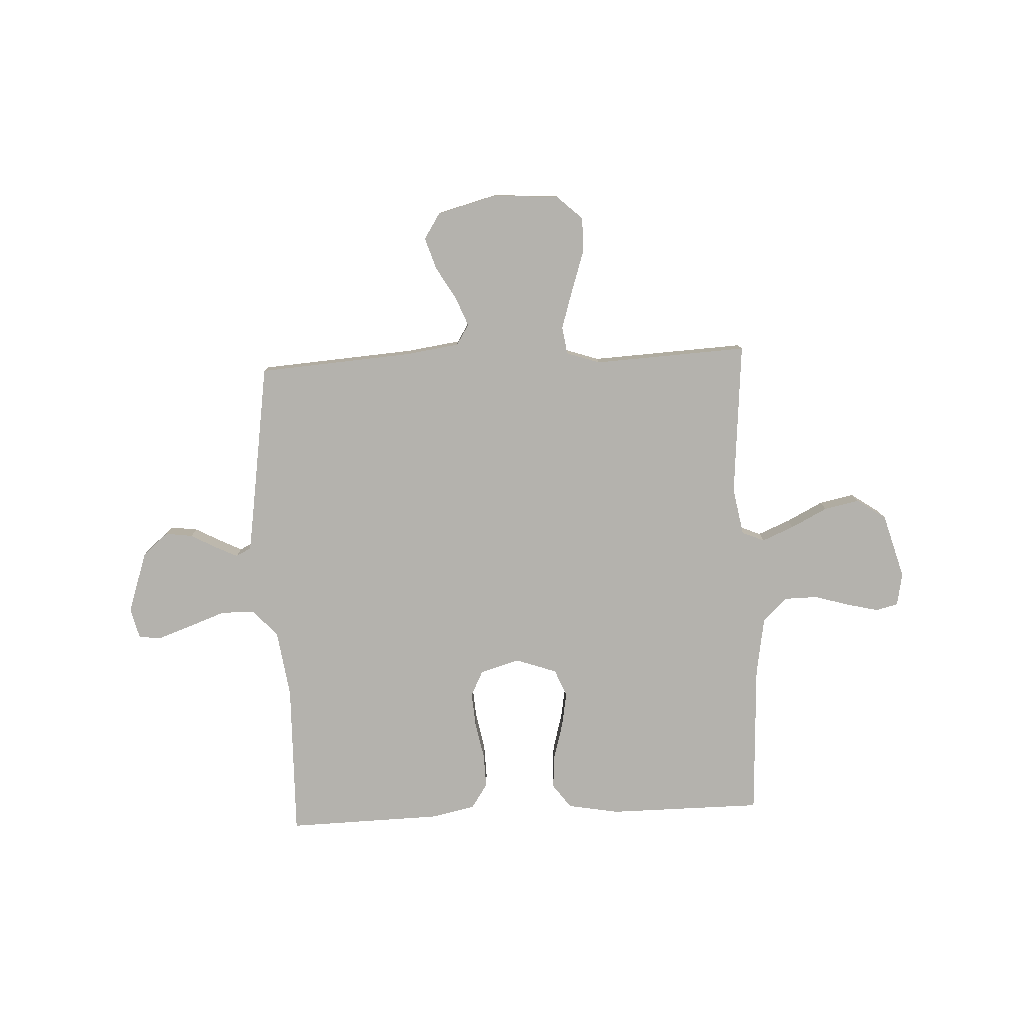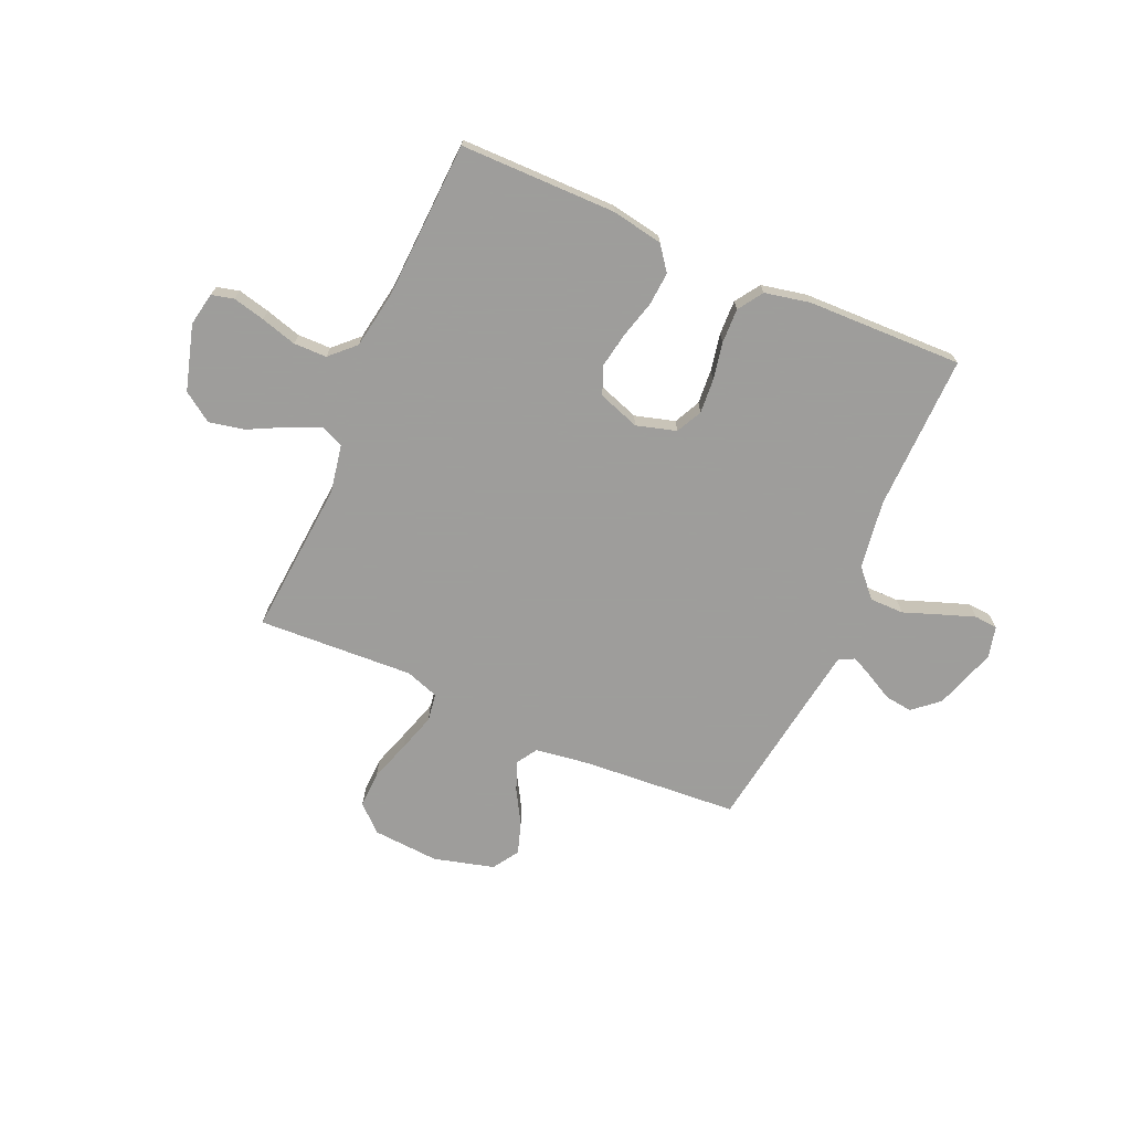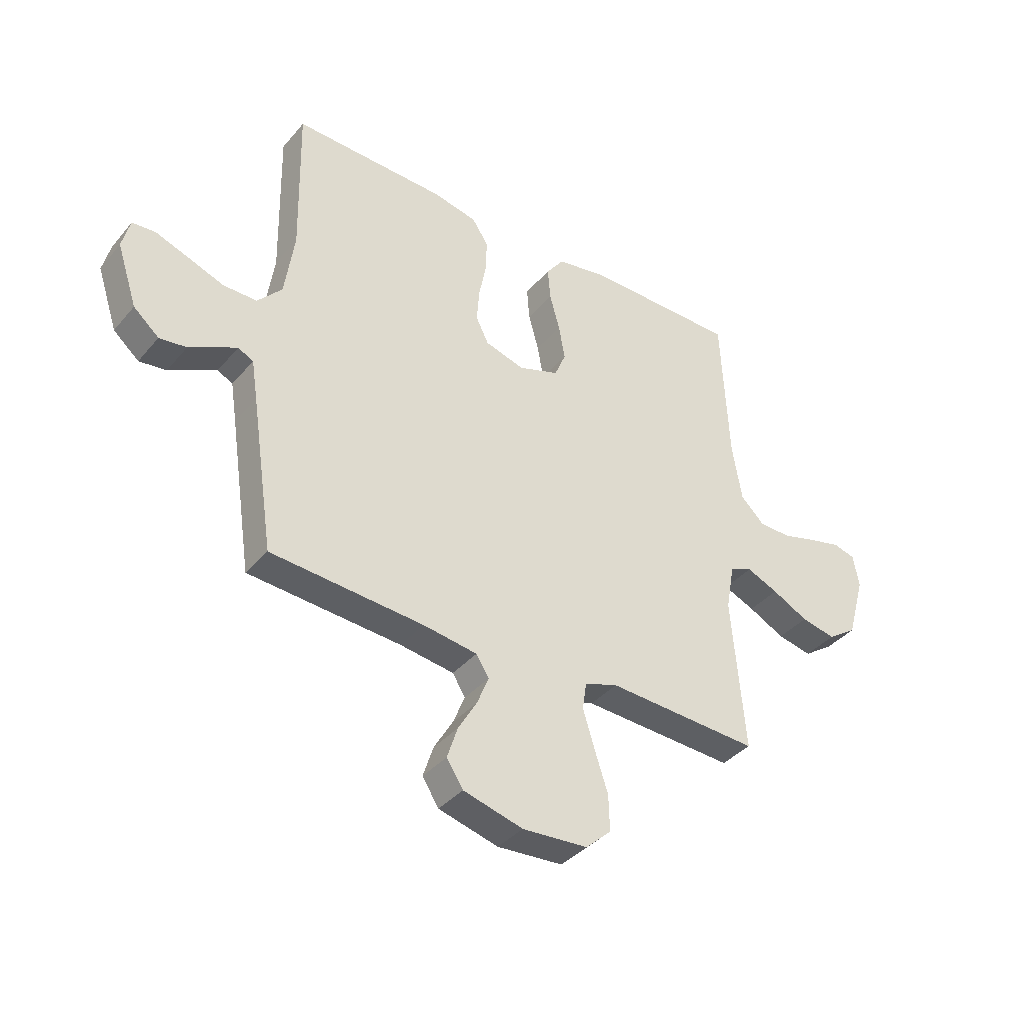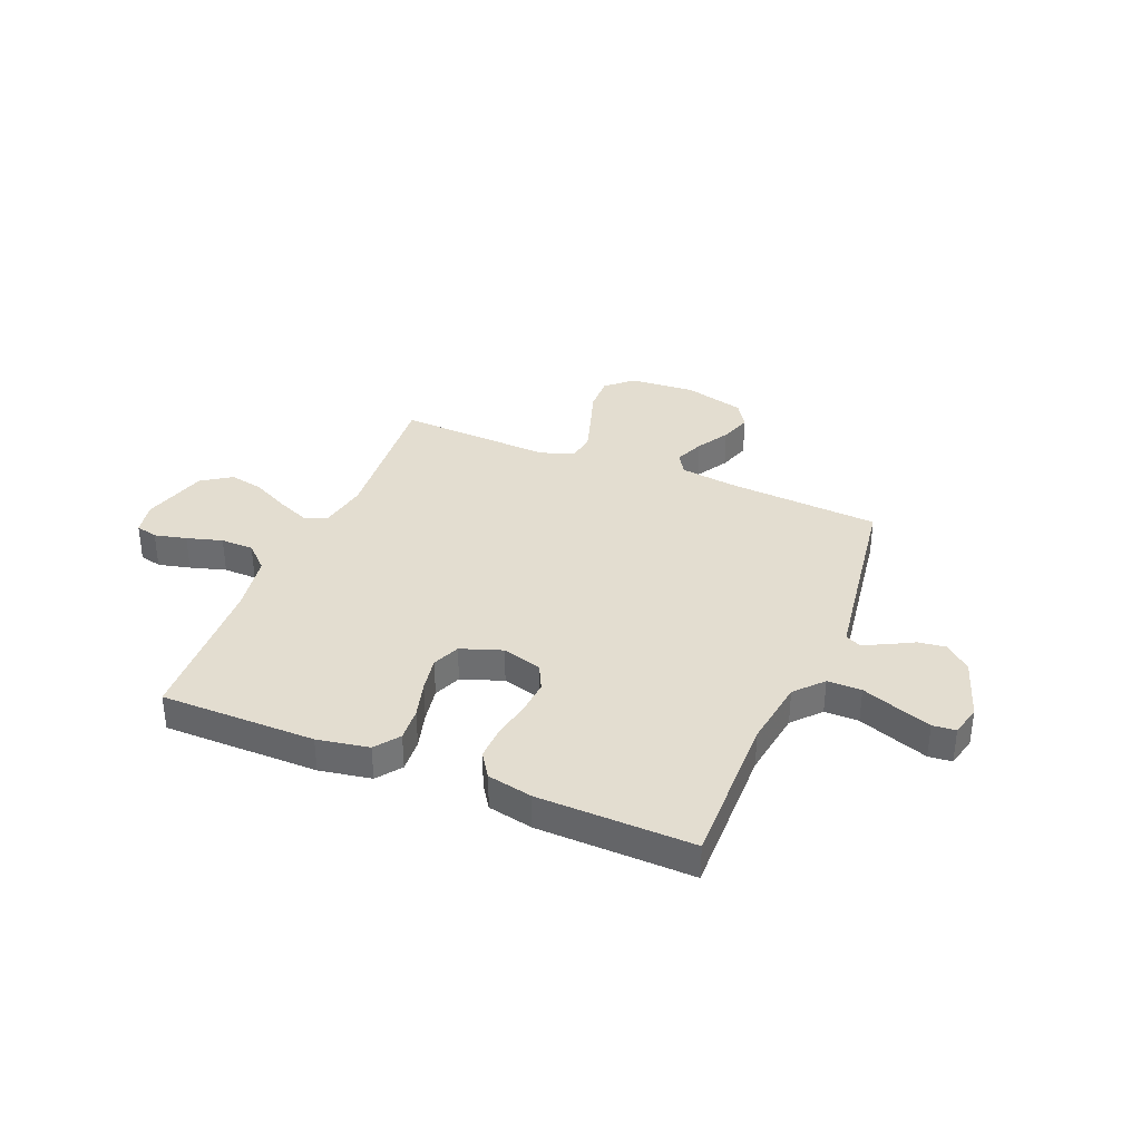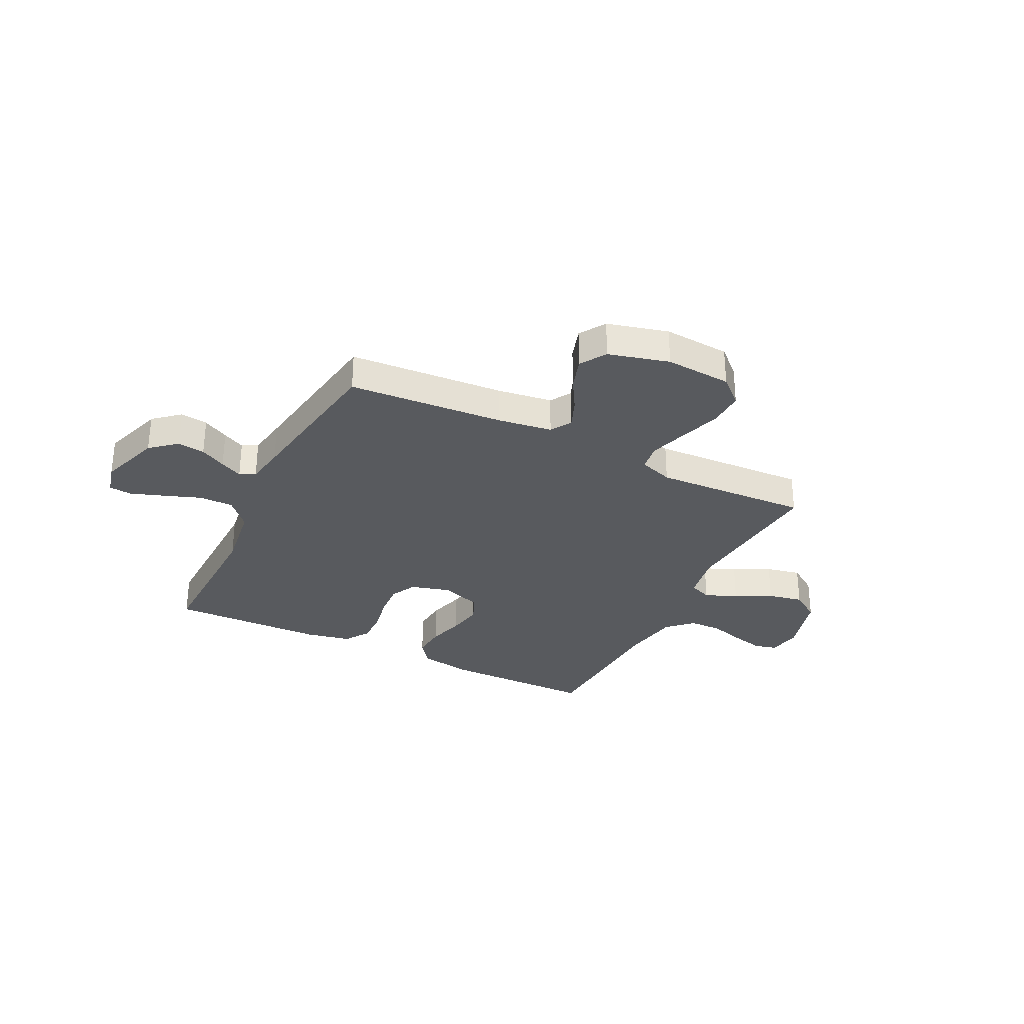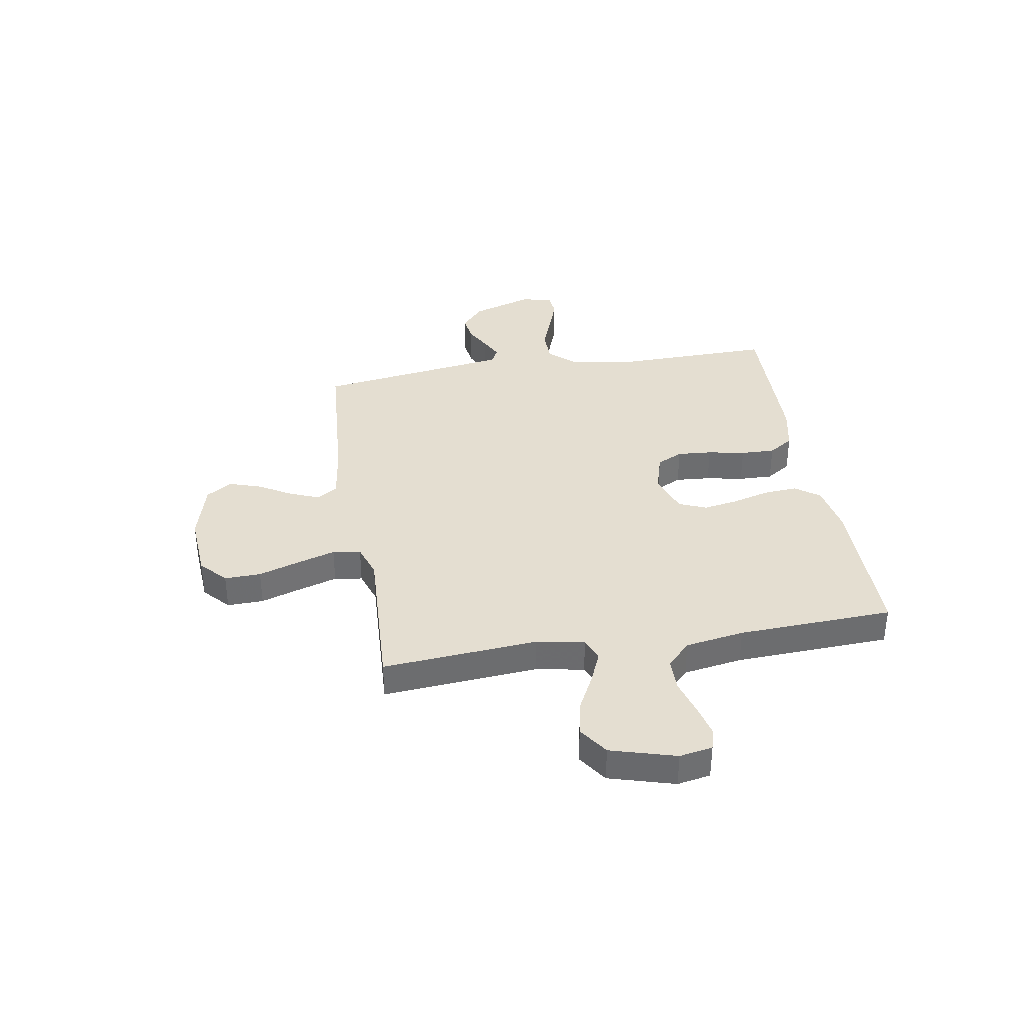
<metadata>
{"format":"obj","ext":"obj","renderer":"f3d","projection":"perspective","resolution":1024,"background":"white","views":[{"elev":-79.5,"azim":-177.3,"up":"+Y"},{"elev":-70.7,"azim":-23.6,"up":"+Y"},{"elev":-38.1,"azim":144.6,"up":"+Z"},{"elev":35.5,"azim":22.4,"up":"+Y"},{"elev":-31.0,"azim":153.6,"up":"+Y"},{"elev":36.4,"azim":-99.4,"up":"+Y"}]}
</metadata>
<code>
v -0.5 0.07 0.5
v -0.2 0.07 0.501
v -0.1 0.07 0.483
v -0.065 0.07 0.436
v -0.07 0.07 0.371
v -0.09 0.07 0.299
v -0.102 0.07 0.231
v -0.08 0.07 0.178
v 0 0.07 0.15
v 0.077 0.07 0.172
v 0.102 0.07 0.222
v 0.097 0.07 0.289
v 0.083 0.07 0.361
v 0.081 0.07 0.427
v 0.113 0.07 0.475
v 0.2 0.07 0.493
v 0.5 0.07 0.5
v 0.494 0.07 0.2
v 0.513 0.07 0.068
v 0.561 0.07 0.015
v 0.627 0.07 0.015
v 0.698 0.07 0.041
v 0.763 0.07 0.064
v 0.808 0.07 0.06
v 0.823 0.07 0
v 0.783 0.07 -0.12
v 0.733 0.07 -0.163
v 0.68 0.07 -0.156
v 0.63 0.07 -0.129
v 0.587 0.07 -0.108
v 0.557 0.07 -0.123
v 0.545 0.07 -0.2
v 0.5 0.07 -0.5
v 0.2 0.07 -0.521
v 0.094 0.07 -0.536
v 0.069 0.07 -0.576
v 0.092 0.07 -0.633
v 0.129 0.07 -0.696
v 0.149 0.07 -0.758
v 0.117 0.07 -0.808
v 0 0.07 -0.839
v -0.128 0.07 -0.83
v -0.178 0.07 -0.784
v -0.176 0.07 -0.714
v -0.15 0.07 -0.635
v -0.127 0.07 -0.561
v -0.135 0.07 -0.507
v -0.2 0.07 -0.485
v -0.5 0.07 -0.5
v -0.475 0.07 -0.2
v -0.492 0.07 -0.107
v -0.536 0.07 -0.089
v -0.598 0.07 -0.115
v -0.669 0.07 -0.151
v -0.737 0.07 -0.165
v -0.794 0.07 -0.126
v -0.83 0.07 0
v -0.818 0.07 0.064
v -0.775 0.07 0.075
v -0.713 0.07 0.06
v -0.644 0.07 0.04
v -0.58 0.07 0.041
v -0.533 0.07 0.086
v -0.514 0.07 0.2
v -0.5 0 0.5
v -0.2 0 0.501
v -0.1 0 0.483
v -0.065 0 0.436
v -0.07 0 0.371
v -0.09 0 0.299
v -0.102 0 0.231
v -0.08 0 0.178
v 0 0 0.15
v 0.077 0 0.172
v 0.102 0 0.222
v 0.097 0 0.289
v 0.083 0 0.361
v 0.081 0 0.427
v 0.113 0 0.475
v 0.2 0 0.493
v 0.5 0 0.5
v 0.494 0 0.2
v 0.513 0 0.068
v 0.561 0 0.015
v 0.627 0 0.015
v 0.698 0 0.041
v 0.763 0 0.064
v 0.808 0 0.06
v 0.823 0 0
v 0.783 0 -0.12
v 0.733 0 -0.163
v 0.68 0 -0.156
v 0.63 0 -0.129
v 0.587 0 -0.108
v 0.557 0 -0.123
v 0.545 0 -0.2
v 0.5 0 -0.5
v 0.2 0 -0.521
v 0.094 0 -0.536
v 0.069 0 -0.576
v 0.092 0 -0.633
v 0.129 0 -0.696
v 0.149 0 -0.758
v 0.117 0 -0.808
v 0 0 -0.839
v -0.128 0 -0.83
v -0.178 0 -0.784
v -0.176 0 -0.714
v -0.15 0 -0.635
v -0.127 0 -0.561
v -0.135 0 -0.507
v -0.2 0 -0.485
v -0.5 0 -0.5
v -0.475 0 -0.2
v -0.492 0 -0.107
v -0.536 0 -0.089
v -0.598 0 -0.115
v -0.669 0 -0.151
v -0.737 0 -0.165
v -0.794 0 -0.126
v -0.83 0 0
v -0.818 0 0.064
v -0.775 0 0.075
v -0.713 0 0.06
v -0.644 0 0.04
v -0.58 0 0.041
v -0.533 0 0.086
v -0.514 0 0.2
f 59 60 61
f 58 59 61
f 57 58 61
f 56 57 61
f 55 56 61
f 54 55 61
f 53 54 61
f 52 53 61 62
f 51 52 62 63
f 48 49 50
f 47 48 50 51
f 43 44 45
f 42 43 45
f 41 42 45
f 40 41 45
f 39 40 45
f 38 39 45
f 37 38 45
f 36 37 45 46
f 35 36 46 47
f 32 33 34
f 51 63 64
f 47 51 64
f 35 47 64
f 34 35 64
f 32 34 64
f 31 32 64
f 27 28 29
f 26 27 29
f 25 26 29
f 24 25 29
f 23 24 29
f 22 23 29
f 21 22 29
f 16 17 18
f 15 16 18
f 14 15 18
f 13 14 18
f 12 13 18
f 11 12 18 19
f 10 11 19 20
f 4 5 6
f 3 4 6
f 2 3 6
f 1 2 6
f 64 1 6
f 64 6 7
f 30 31 64
f 20 21 29 30
f 9 10 20 30
f 8 9 30 64
f 7 8 64
f 125 124 123
f 125 123 122
f 125 122 121
f 125 121 120
f 125 120 119
f 125 119 118
f 125 118 117
f 126 125 117 116
f 127 126 116 115
f 114 113 112
f 115 114 112 111
f 109 108 107
f 109 107 106
f 109 106 105
f 109 105 104
f 109 104 103
f 109 103 102
f 109 102 101
f 110 109 101 100
f 111 110 100 99
f 98 97 96
f 128 127 115
f 128 115 111
f 128 111 99
f 128 99 98
f 128 98 96
f 128 96 95
f 93 92 91
f 93 91 90
f 93 90 89
f 93 89 88
f 93 88 87
f 93 87 86
f 93 86 85
f 82 81 80
f 82 80 79
f 82 79 78
f 82 78 77
f 82 77 76
f 83 82 76 75
f 84 83 75 74
f 70 69 68
f 70 68 67
f 70 67 66
f 70 66 65
f 70 65 128
f 71 70 128
f 128 95 94
f 94 93 85 84
f 94 84 74 73
f 128 94 73 72
f 128 72 71
f 1 65 66 2
f 2 66 67 3
f 3 67 68 4
f 4 68 69 5
f 5 69 70 6
f 6 70 71 7
f 7 71 72 8
f 8 72 73 9
f 9 73 74 10
f 10 74 75 11
f 11 75 76 12
f 12 76 77 13
f 13 77 78 14
f 14 78 79 15
f 15 79 80 16
f 16 80 81 17
f 17 81 82 18
f 18 82 83 19
f 19 83 84 20
f 20 84 85 21
f 21 85 86 22
f 22 86 87 23
f 23 87 88 24
f 24 88 89 25
f 25 89 90 26
f 26 90 91 27
f 27 91 92 28
f 28 92 93 29
f 29 93 94 30
f 30 94 95 31
f 31 95 96 32
f 32 96 97 33
f 33 97 98 34
f 34 98 99 35
f 35 99 100 36
f 36 100 101 37
f 37 101 102 38
f 38 102 103 39
f 39 103 104 40
f 40 104 105 41
f 41 105 106 42
f 42 106 107 43
f 43 107 108 44
f 44 108 109 45
f 45 109 110 46
f 46 110 111 47
f 47 111 112 48
f 48 112 113 49
f 49 113 114 50
f 50 114 115 51
f 51 115 116 52
f 52 116 117 53
f 53 117 118 54
f 54 118 119 55
f 55 119 120 56
f 56 120 121 57
f 57 121 122 58
f 58 122 123 59
f 59 123 124 60
f 60 124 125 61
f 61 125 126 62
f 62 126 127 63
f 63 127 128 64
f 64 128 65 1

</code>
